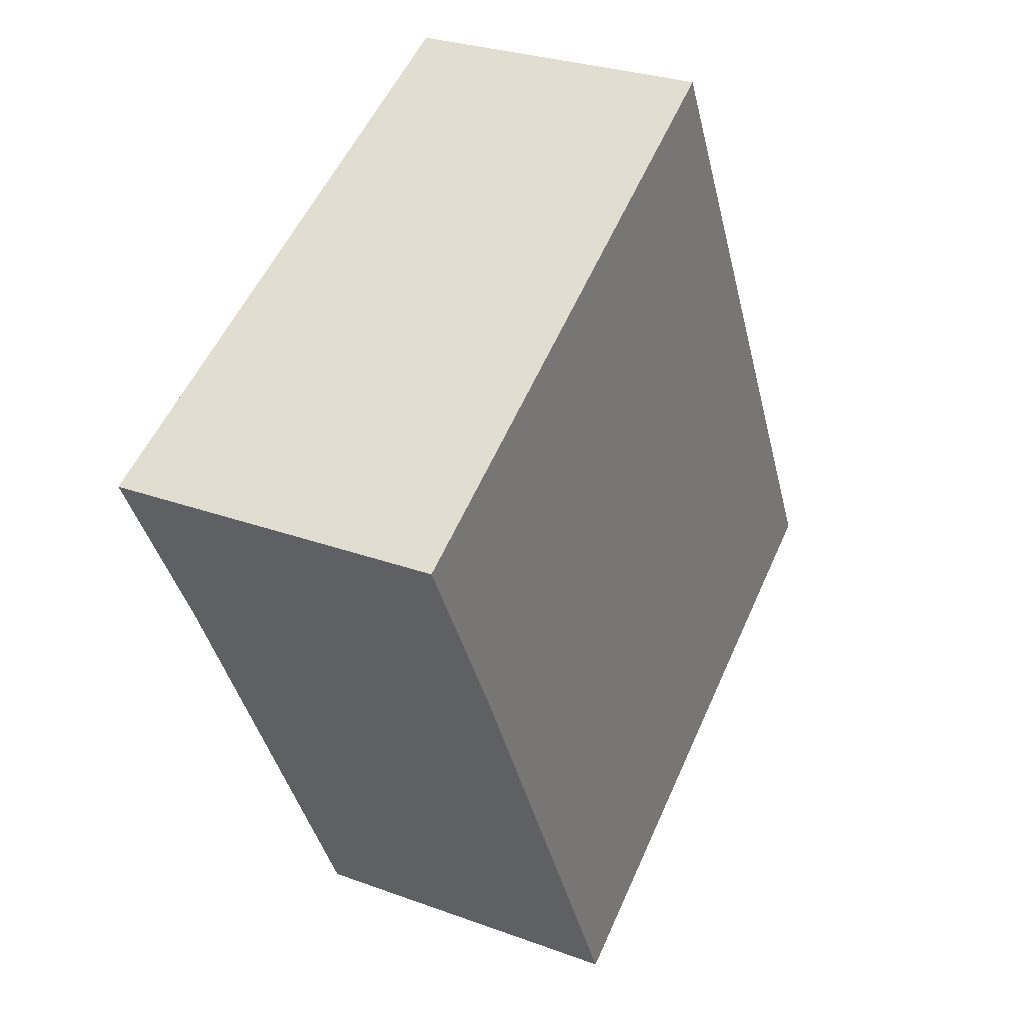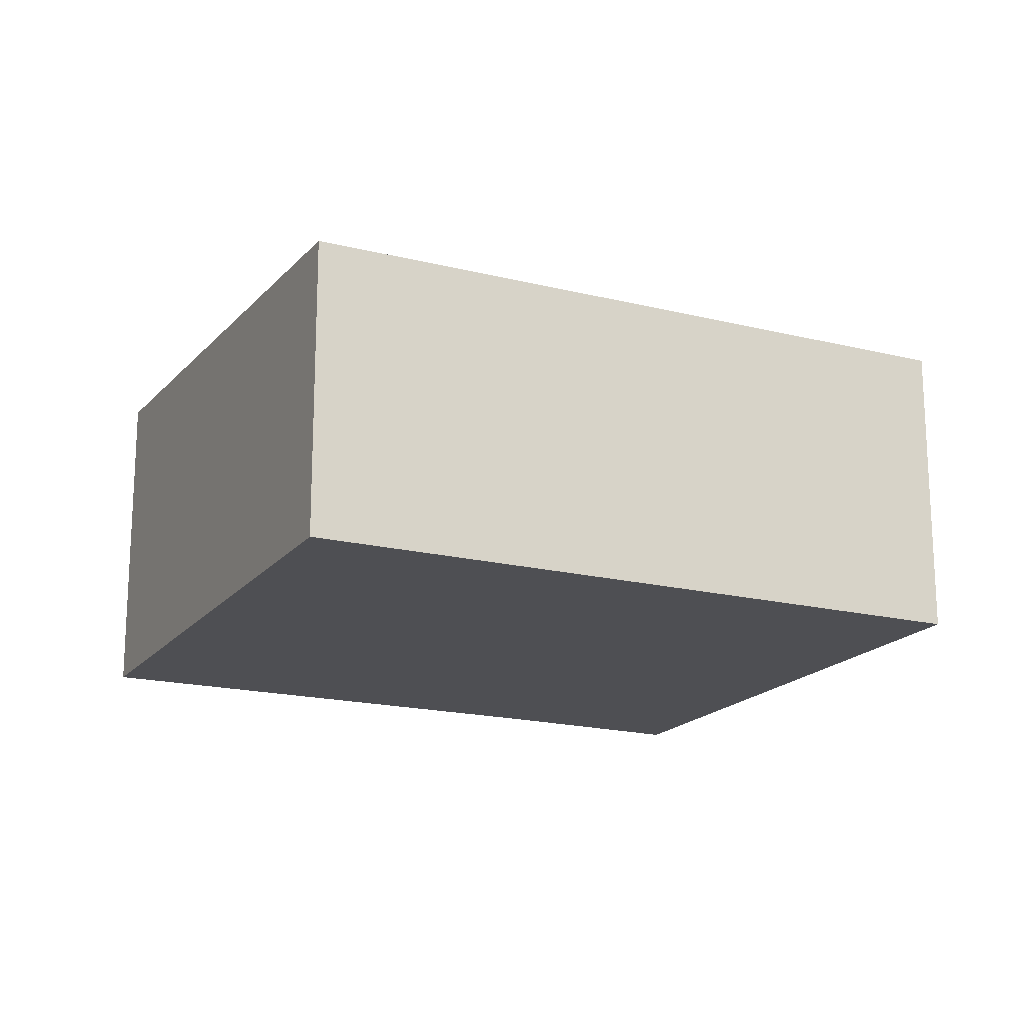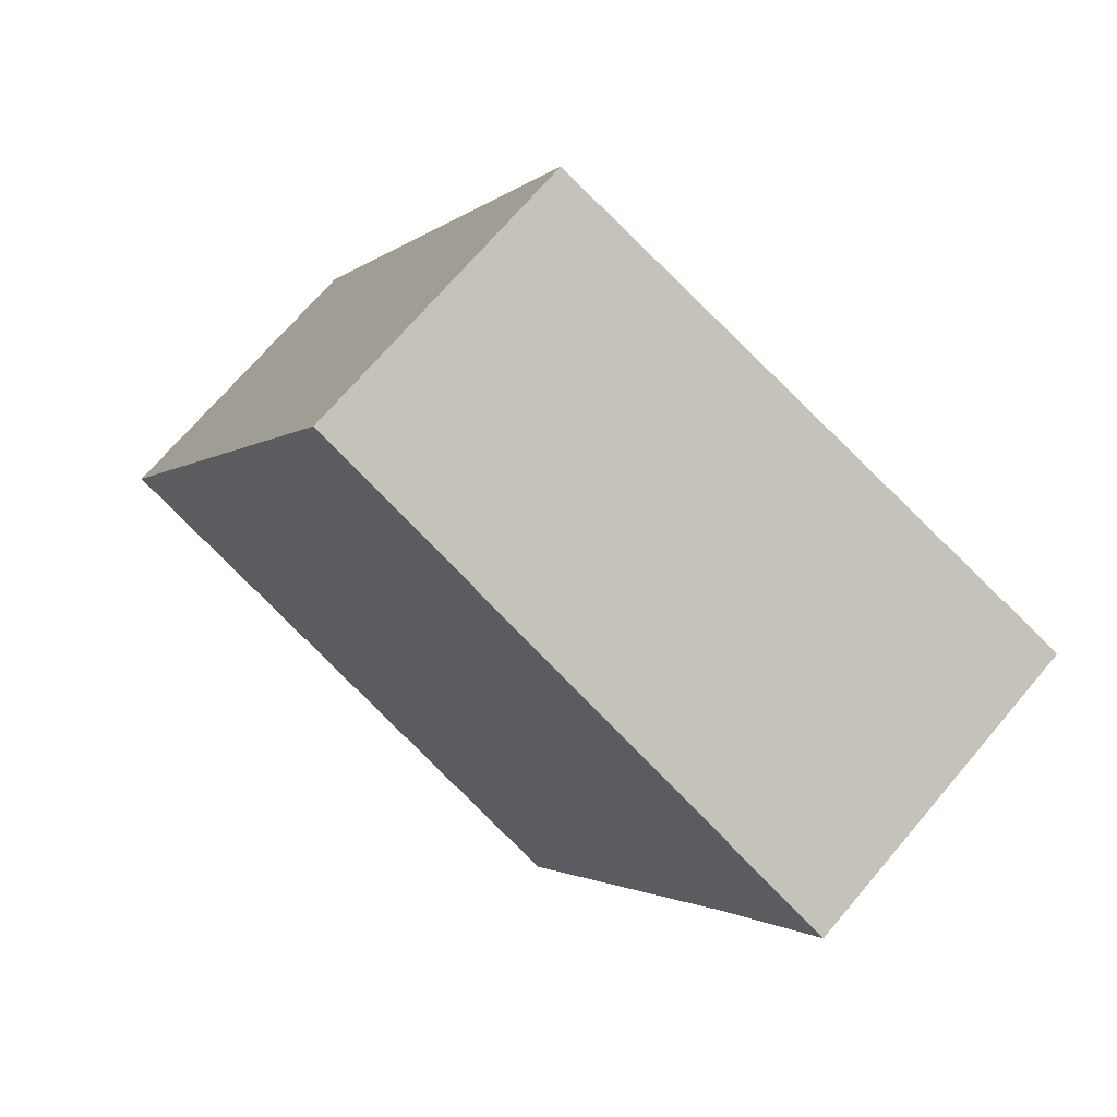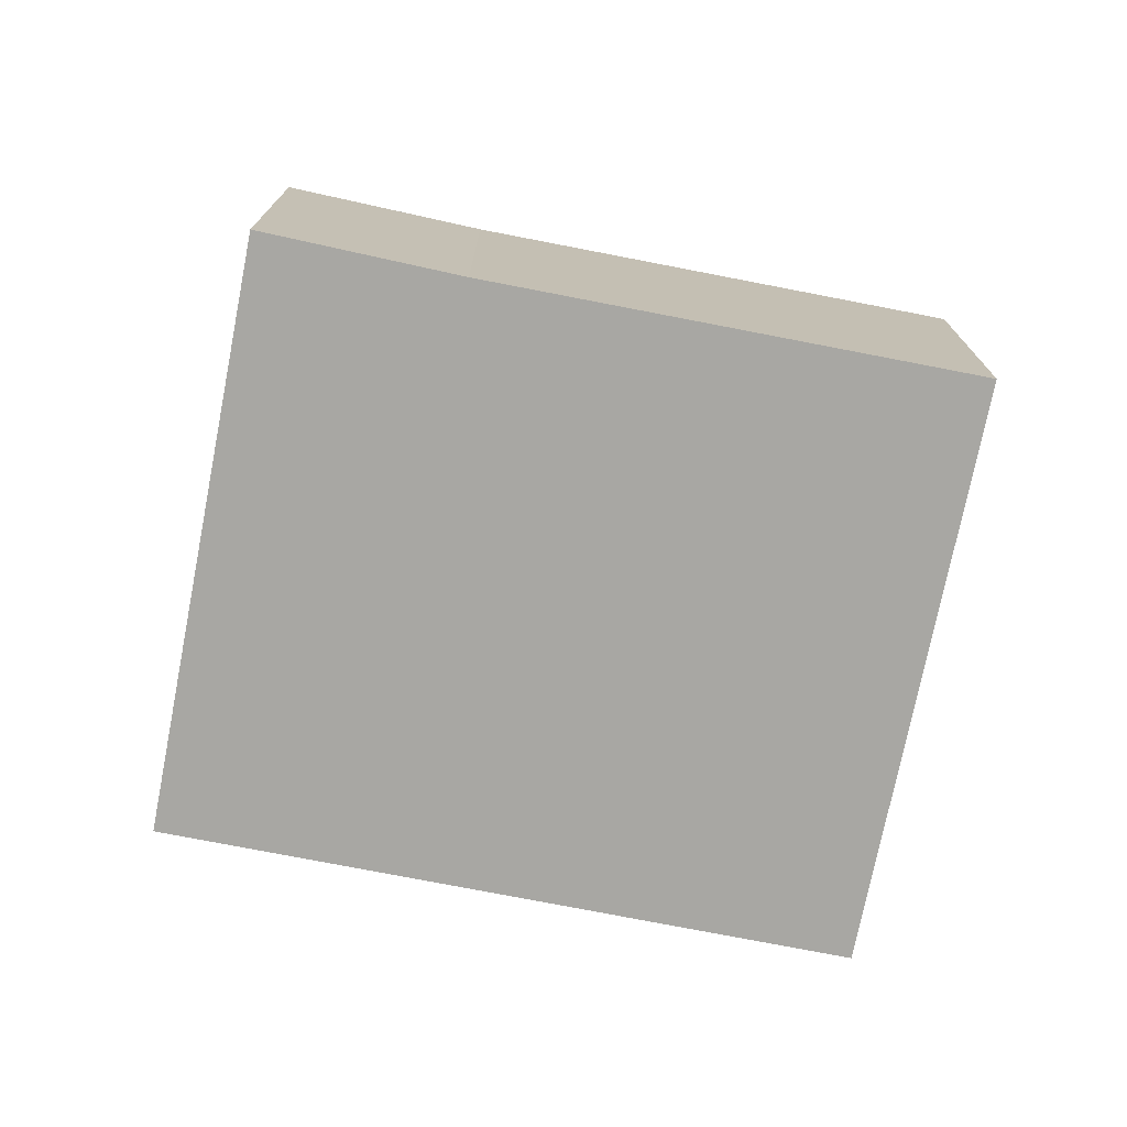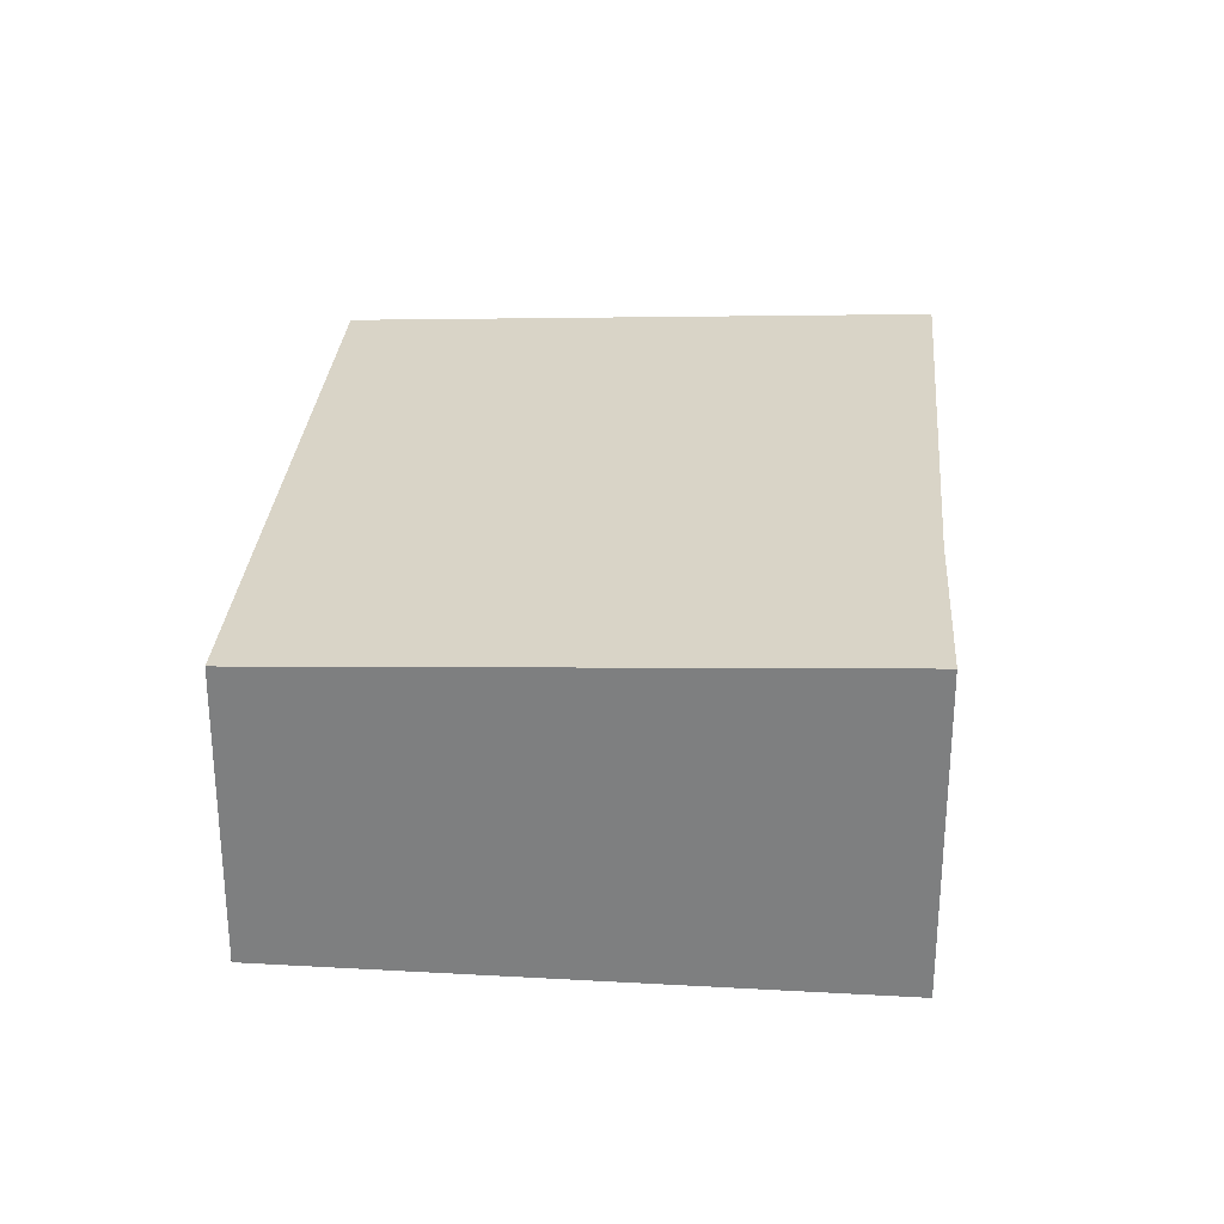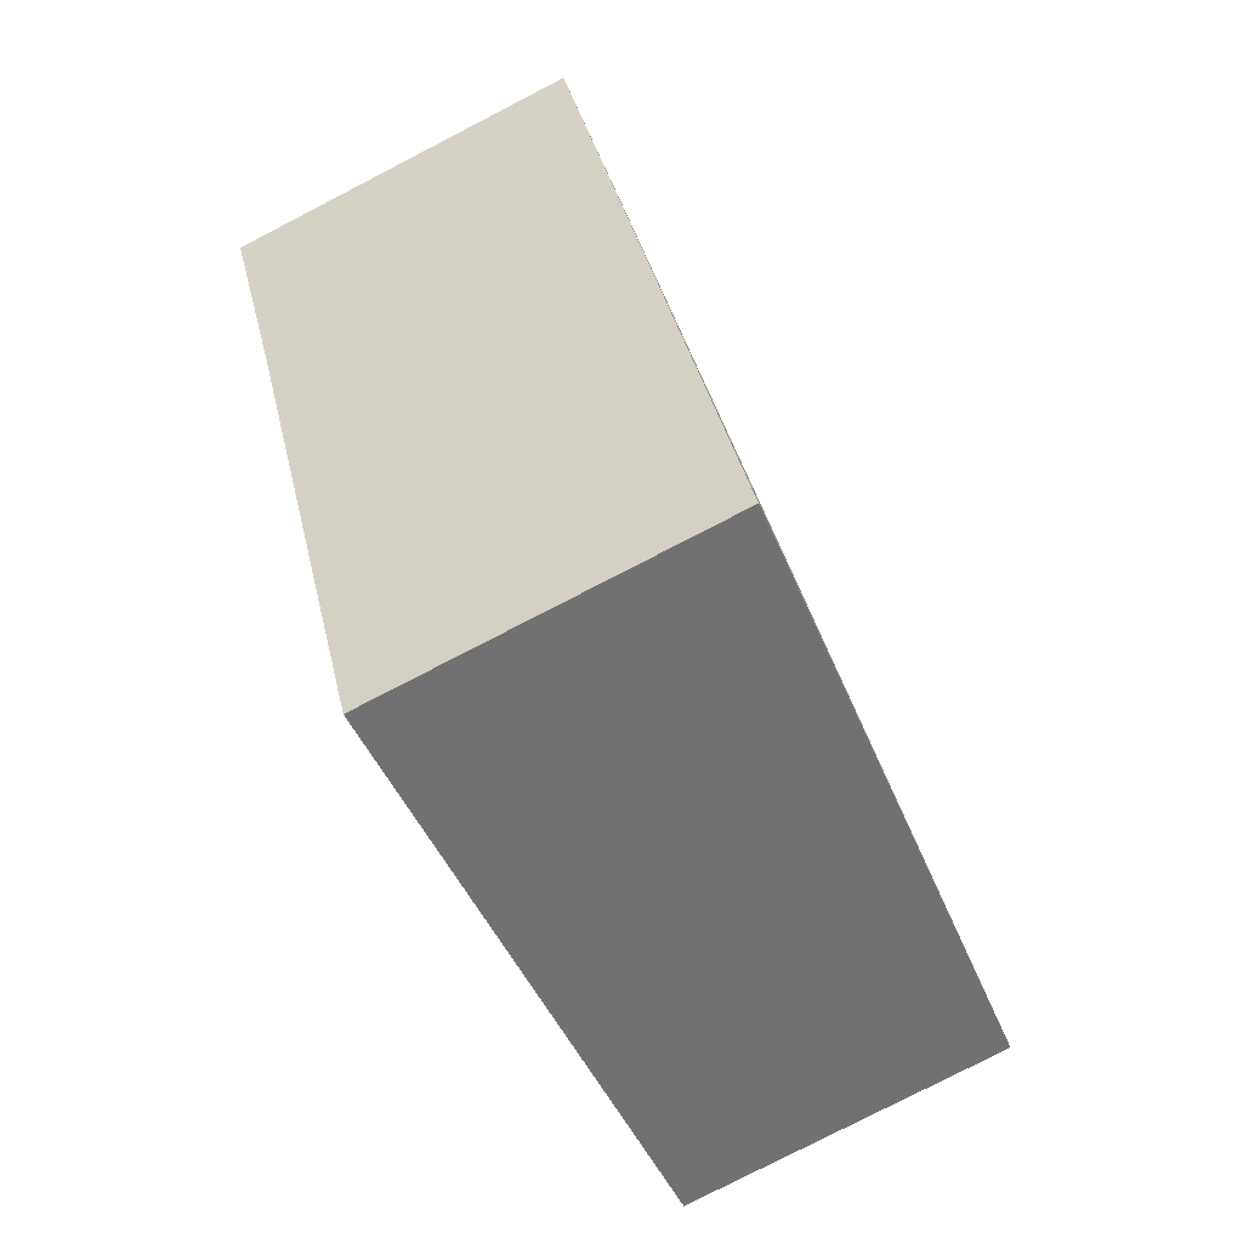
<metadata>
{"format":"obj","ext":"obj","renderer":"f3d","projection":"perspective","resolution":1024,"background":"white","views":[{"elev":27.9,"azim":119.3,"up":"+Z"},{"elev":-18.1,"azim":-89.3,"up":"+Y"},{"elev":70.3,"azim":40.3,"up":"+Z"},{"elev":-74.4,"azim":105.4,"up":"+Y"},{"elev":29.7,"azim":31.2,"up":"+Y"},{"elev":-78.9,"azim":117.3,"up":"+Z"}]}
</metadata>
<code>
v  0 3.195 1.956e-16
v  8.127 3.486 1.929
v  5.742 3.486 -2.881
v  9.152 3.488 3.869
v  3.37 3.195 6.75
v  9.152 -2.369e-16 3.869
v  8.127 -1.181e-16 1.929
v  5.742 1.764e-16 -2.881
v  0 0 0
v  3.37 -4.133e-16 6.75
g defaultobject
f 1 2 3
f 2 1 4
f 4 1 5
f 6 2 4
f 2 6 7
f 7 3 2
f 3 7 8
f 8 1 3
f 1 8 9
f 9 5 1
f 5 9 10
f 5 6 4
f 6 5 10
f 7 9 8
f 9 7 6
f 9 6 10

</code>
